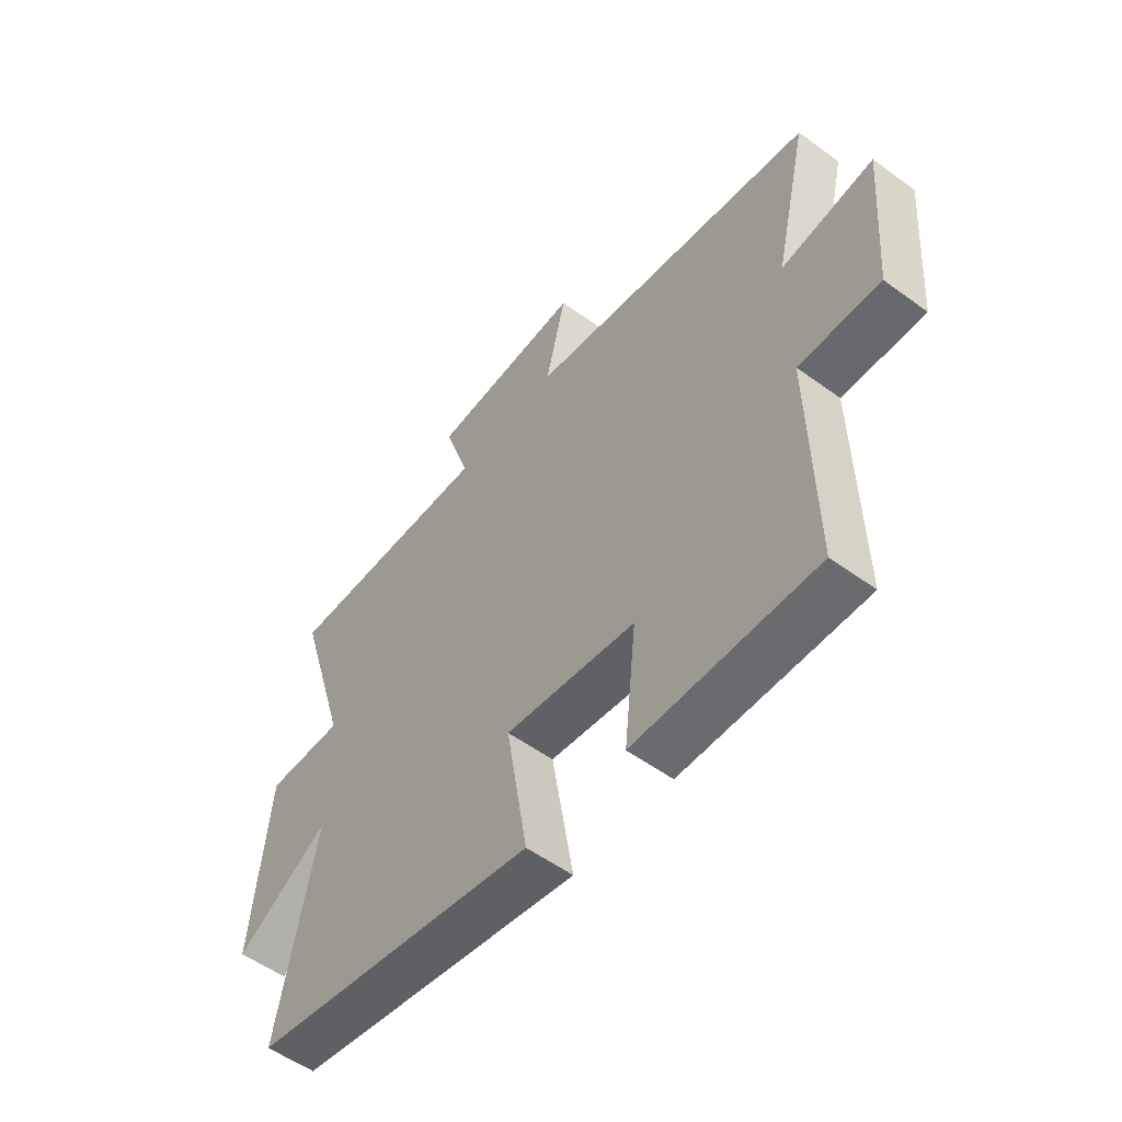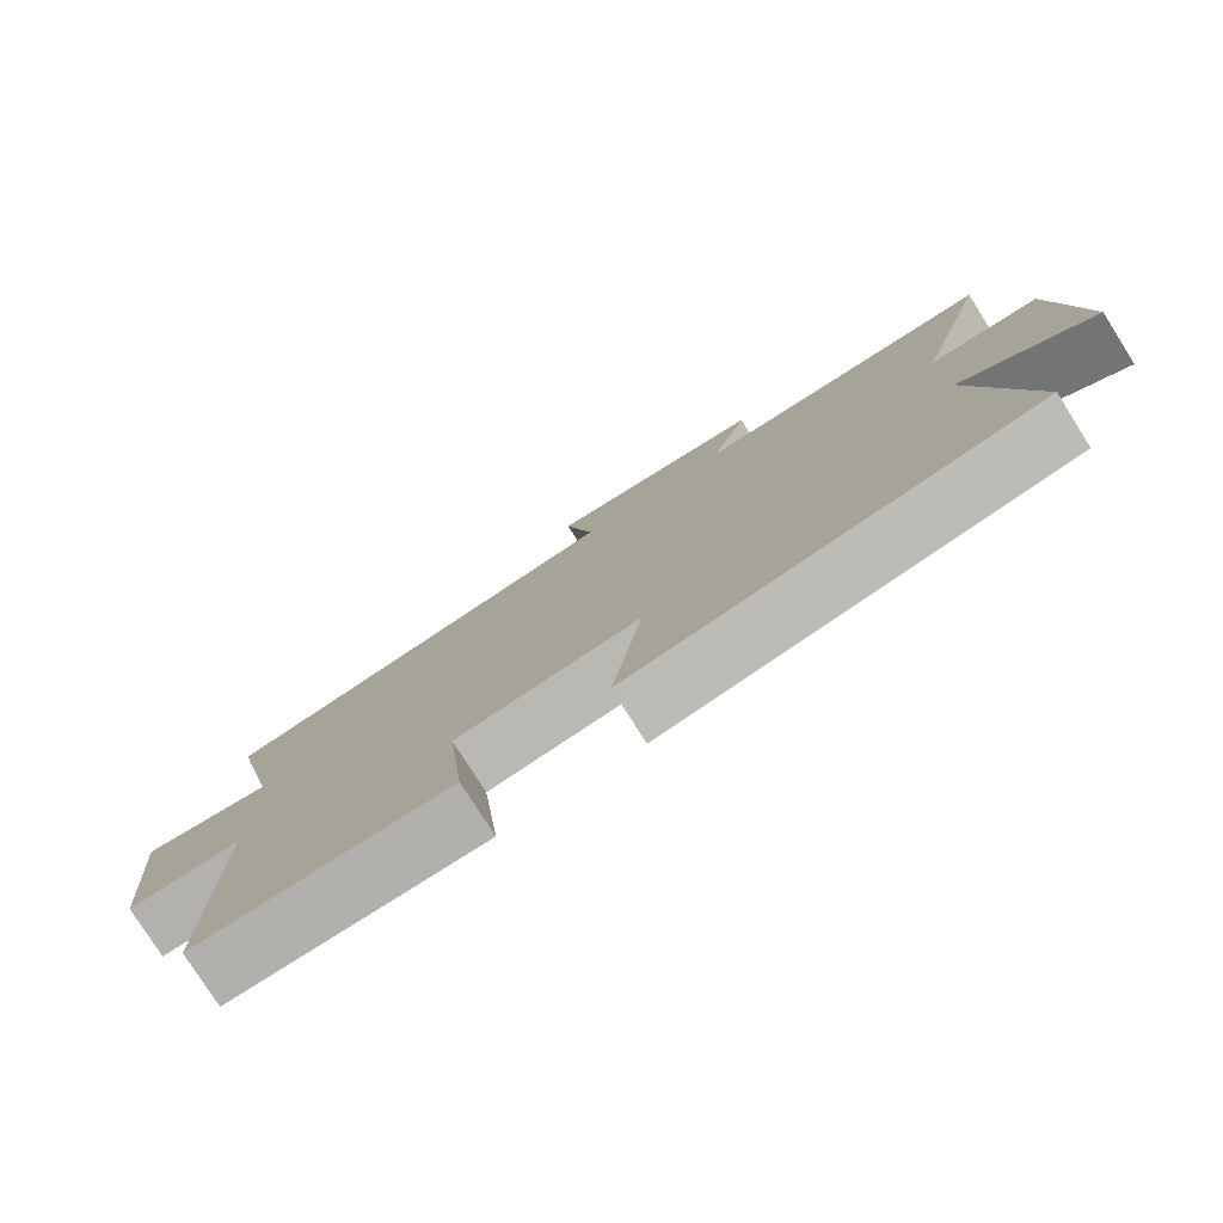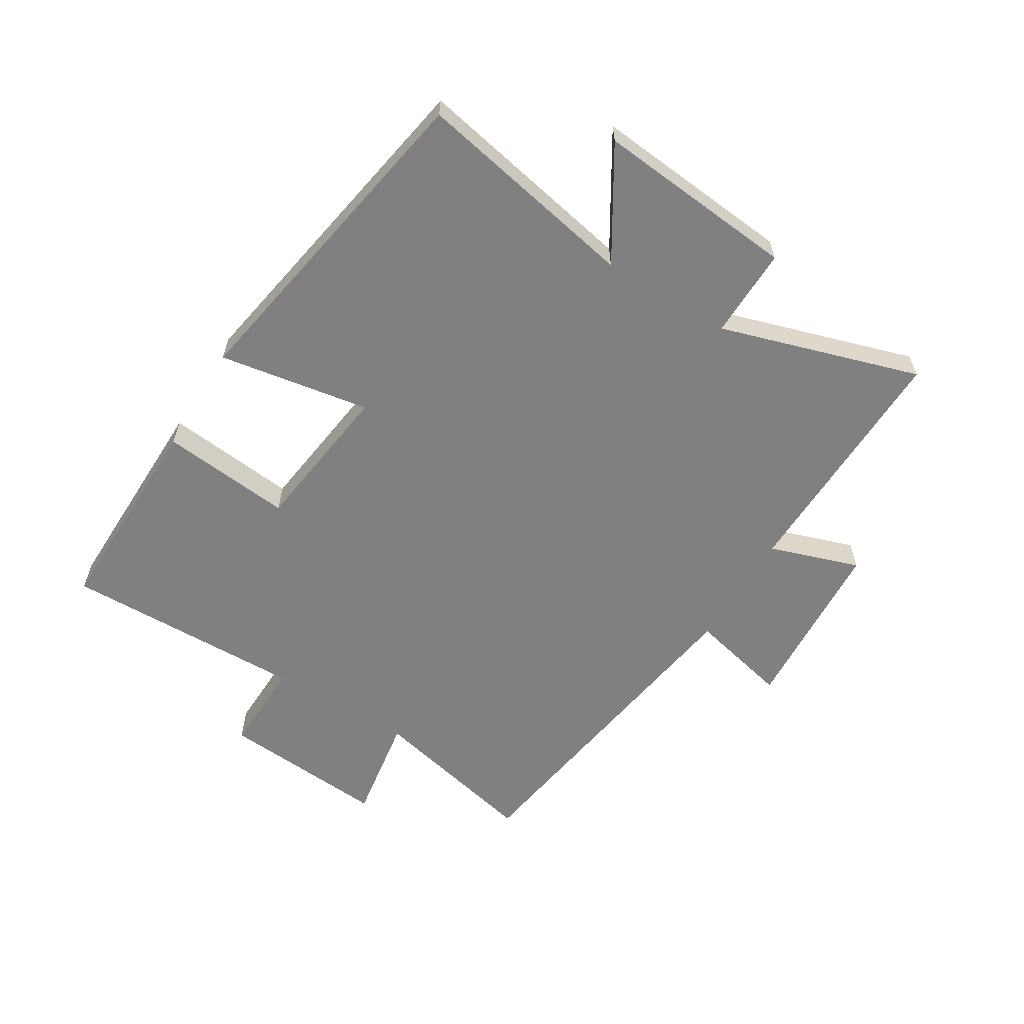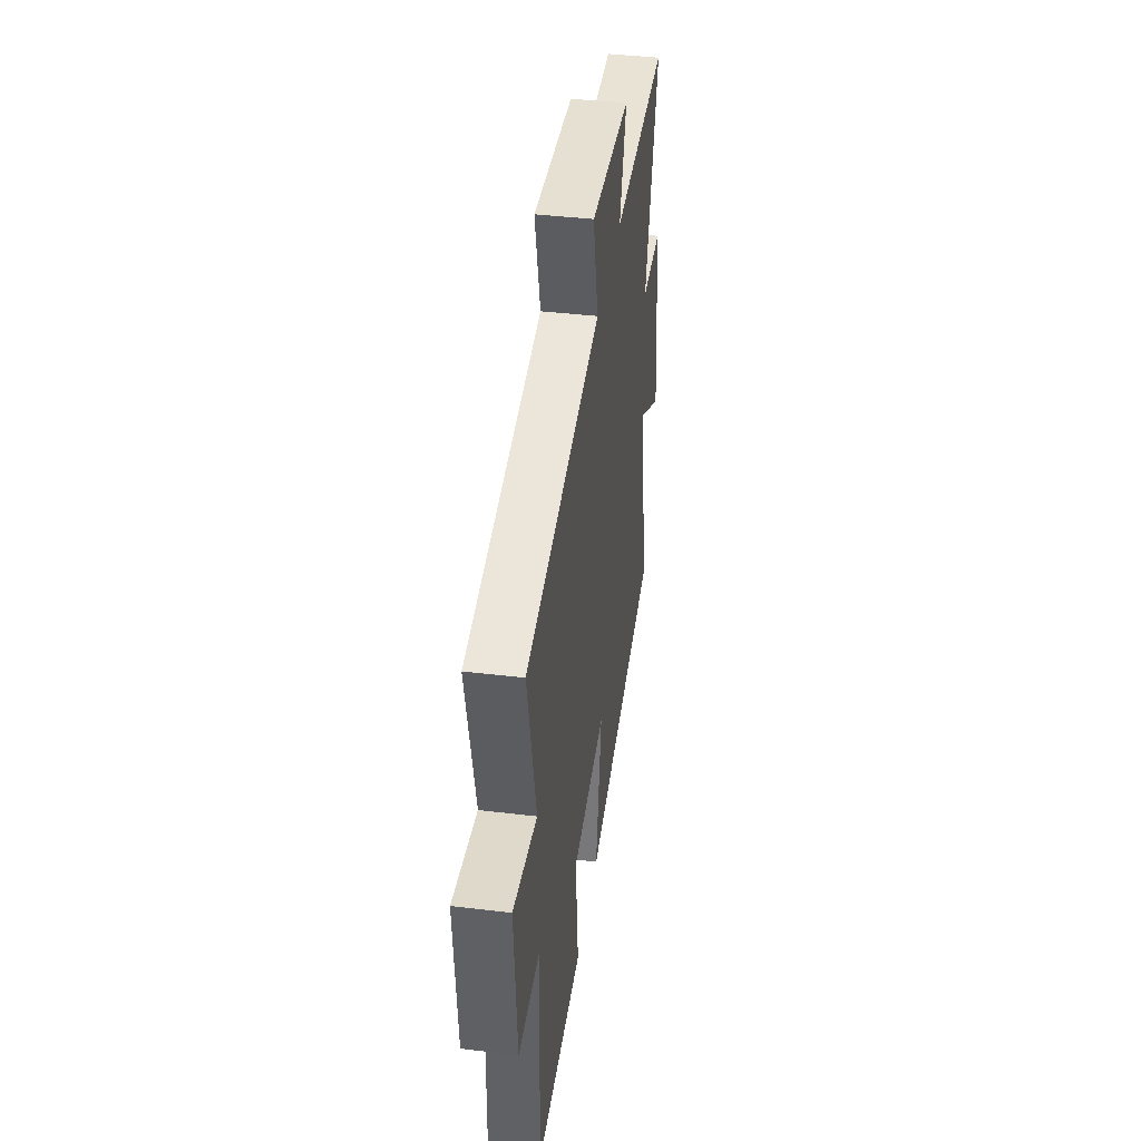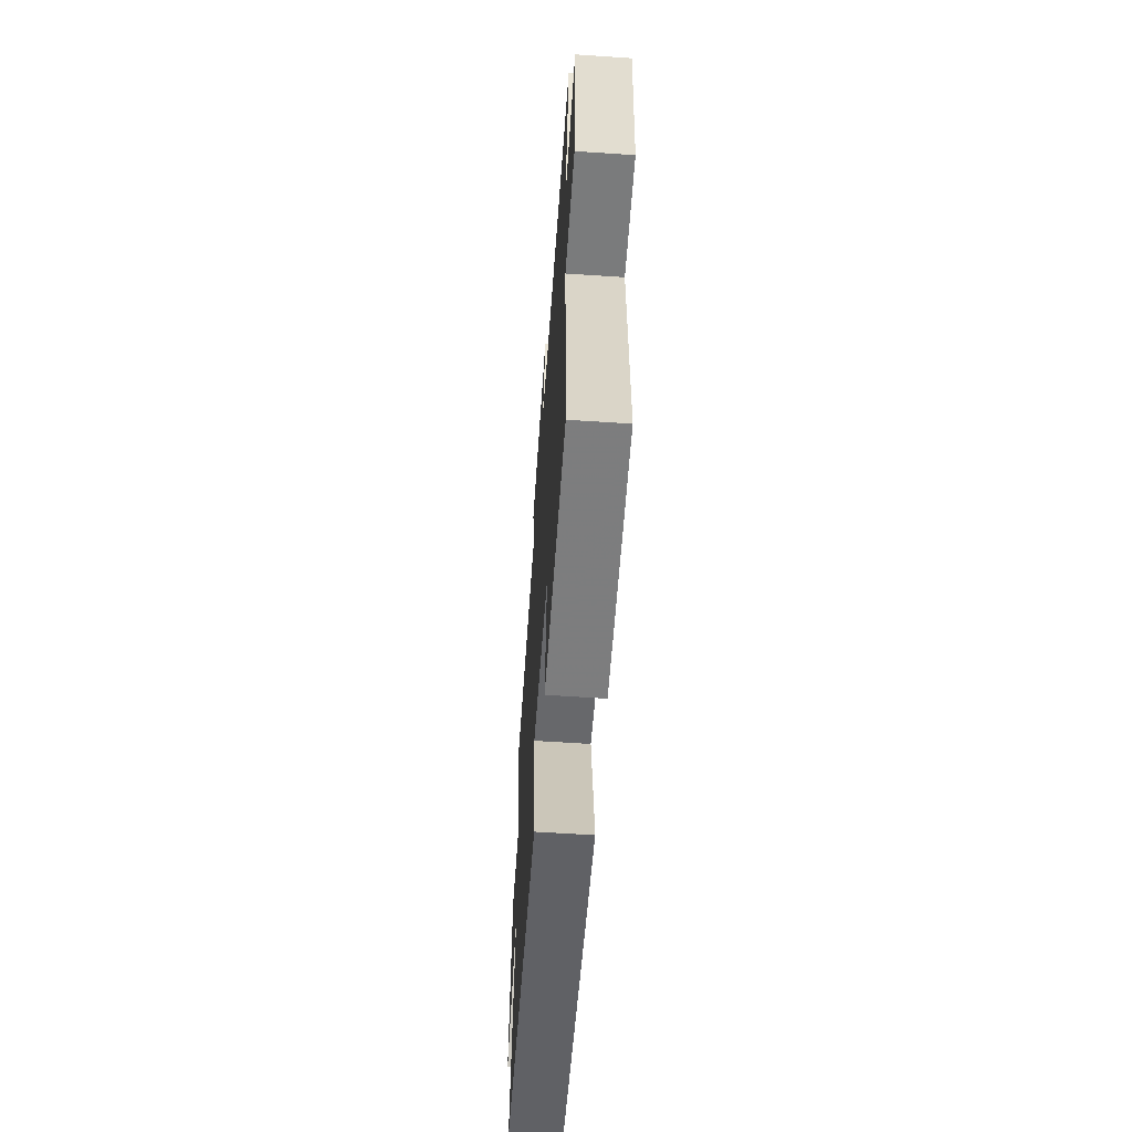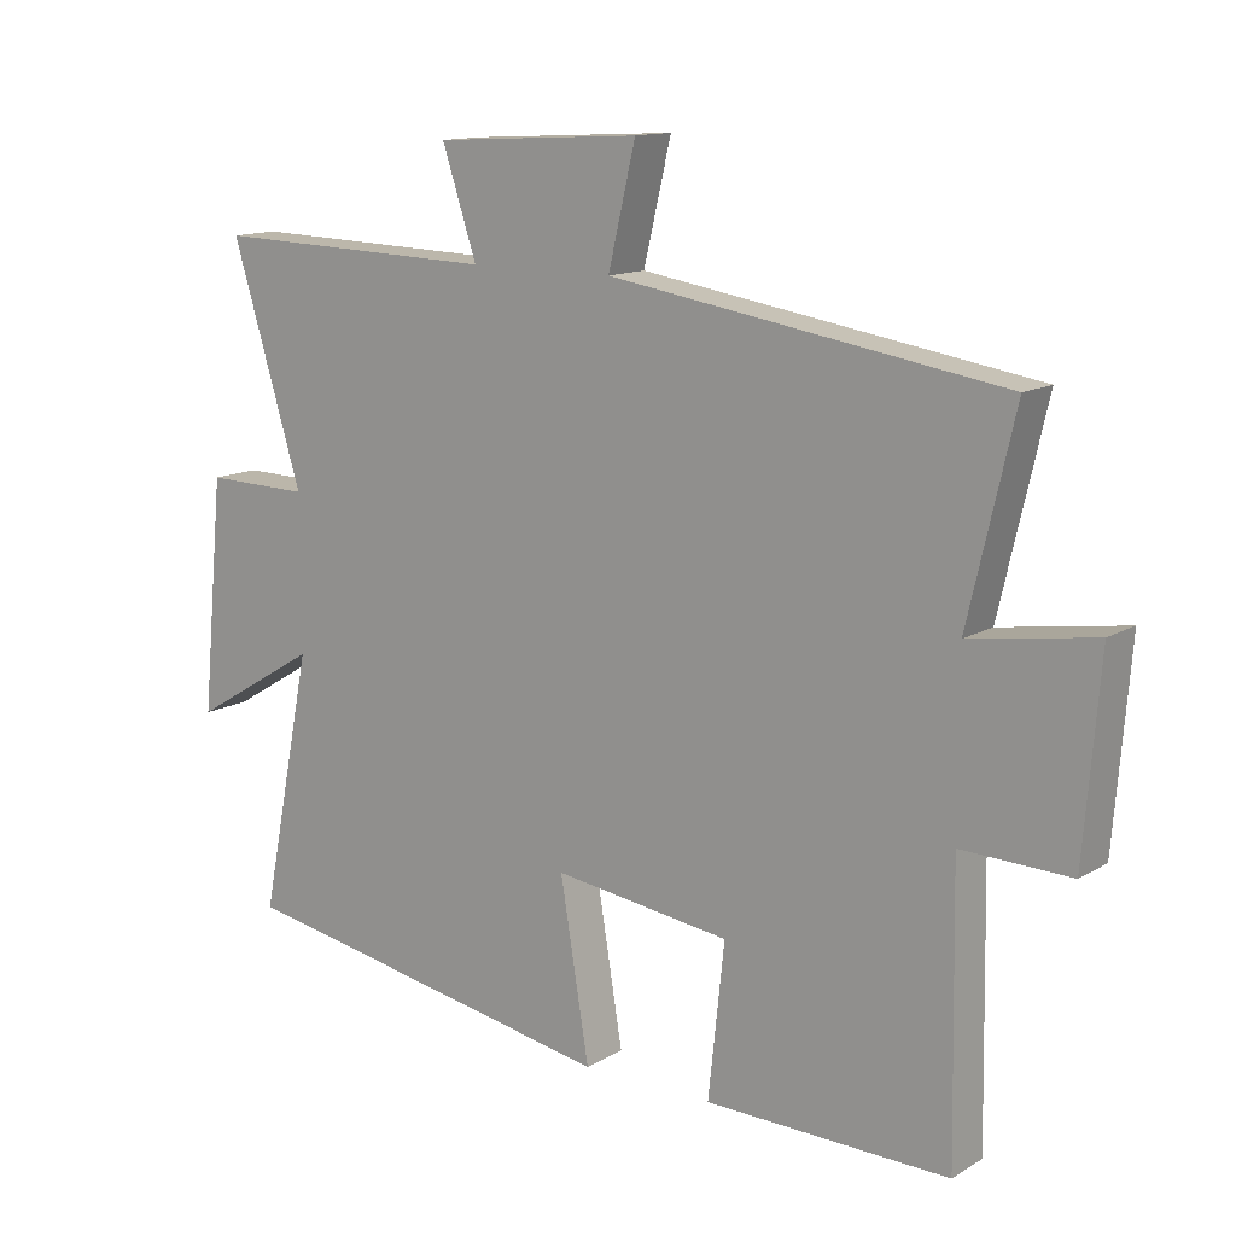
<metadata>
{"format":"obj","ext":"obj","renderer":"f3d","projection":"perspective","resolution":1024,"background":"white","views":[{"elev":-54.4,"azim":52.2,"up":"+Z"},{"elev":-78.1,"azim":-147.7,"up":"+Z"},{"elev":-60.2,"azim":-121.2,"up":"+Y"},{"elev":40.6,"azim":98.4,"up":"+Z"},{"elev":-60.2,"azim":86.1,"up":"+Z"},{"elev":13.1,"azim":37.2,"up":"+Z"}]}
</metadata>
<code>
v -0.574 0.07 -0.401
v -0.5 0.07 -0.034
v -0.681 0.07 -0.143
v -0.649 0.07 0.187
v -0.5 0.07 0.184
v -0.6 0.07 0.512
v -0.194 0.07 0.5
v -0.243 0.07 0.648
v 0.049 0.07 0.664
v 0.01 0.07 0.5
v 0.565 0.07 0.412
v 0.5 0.07 0.132
v 0.676 0.07 0.159
v 0.654 0.07 -0.115
v 0.5 0.07 -0.11
v 0.507 0.07 -0.507
v 0.162 0.07 -0.5
v 0.185 0.07 -0.285
v -0.065 0.07 -0.251
v -0.024 0.07 -0.5
v -0.574 0 -0.401
v -0.5 0 -0.034
v -0.681 0 -0.143
v -0.649 0 0.187
v -0.5 0 0.184
v -0.6 0 0.512
v -0.194 0 0.5
v -0.243 0 0.648
v 0.049 0 0.664
v 0.01 0 0.5
v 0.565 0 0.412
v 0.5 0 0.132
v 0.676 0 0.159
v 0.654 0 -0.115
v 0.5 0 -0.11
v 0.507 0 -0.507
v 0.162 0 -0.5
v 0.185 0 -0.285
v -0.065 0 -0.251
v -0.024 0 -0.5
f 19 20 1 2
f 18 19 2
f 15 16 17 18
f 15 18 2
f 14 15 2
f 13 14 2
f 12 13 2
f 10 11 12 2
f 7 8 9 10
f 7 10 2 3
f 5 6 7
f 5 7 3
f 3 4 5
f 22 21 40 39
f 22 39 38
f 38 37 36 35
f 22 38 35
f 22 35 34
f 22 34 33
f 22 33 32
f 22 32 31 30
f 30 29 28 27
f 23 22 30 27
f 27 26 25
f 23 27 25
f 25 24 23
f 1 21 22 2
f 2 22 23 3
f 3 23 24 4
f 4 24 25 5
f 5 25 26 6
f 6 26 27 7
f 7 27 28 8
f 8 28 29 9
f 9 29 30 10
f 10 30 31 11
f 11 31 32 12
f 12 32 33 13
f 13 33 34 14
f 14 34 35 15
f 15 35 36 16
f 16 36 37 17
f 17 37 38 18
f 18 38 39 19
f 19 39 40 20
f 20 40 21 1

</code>
